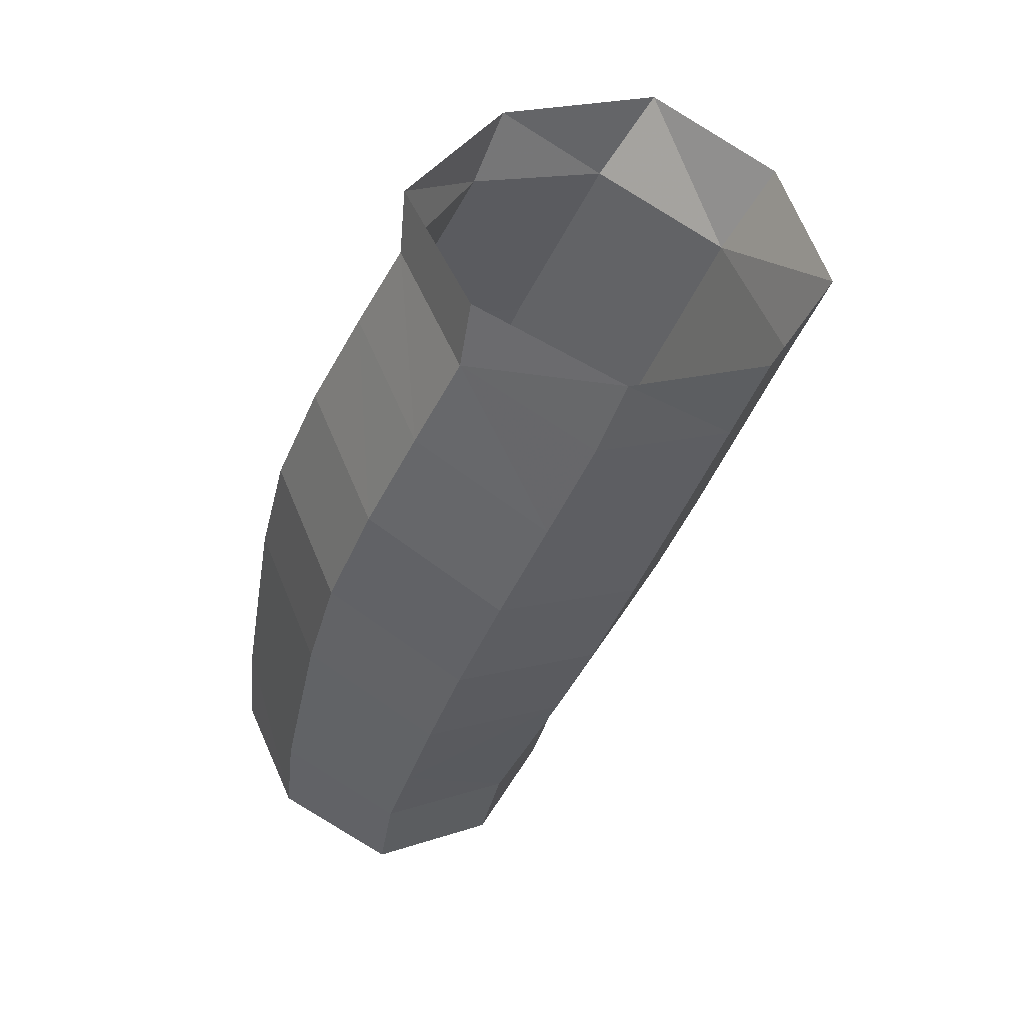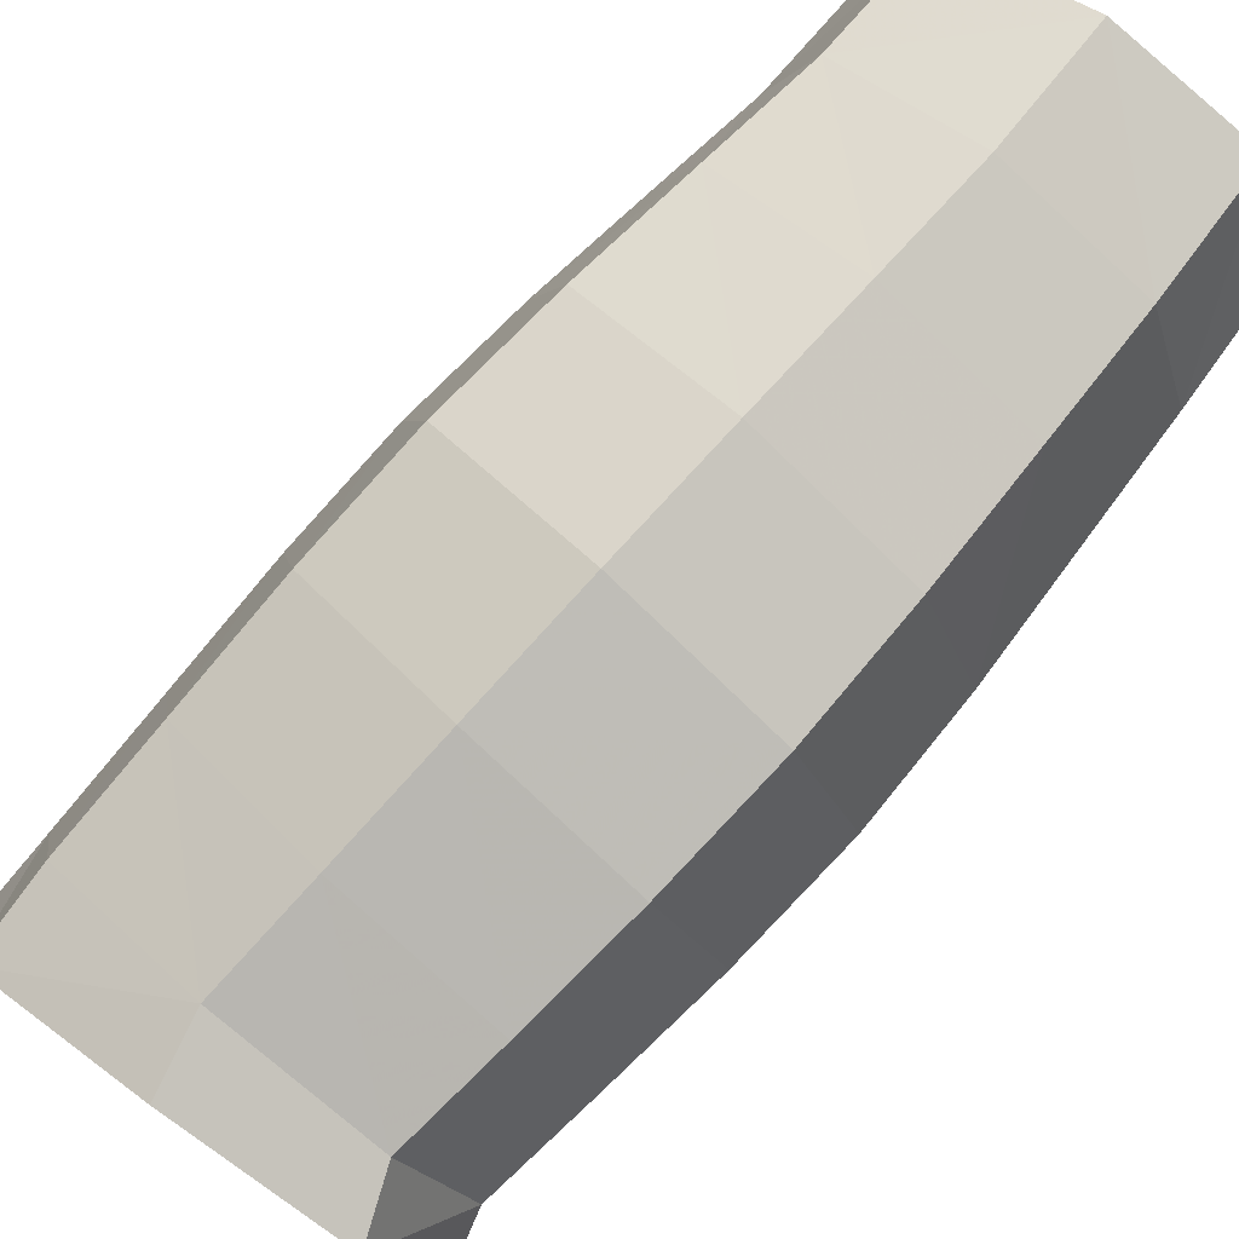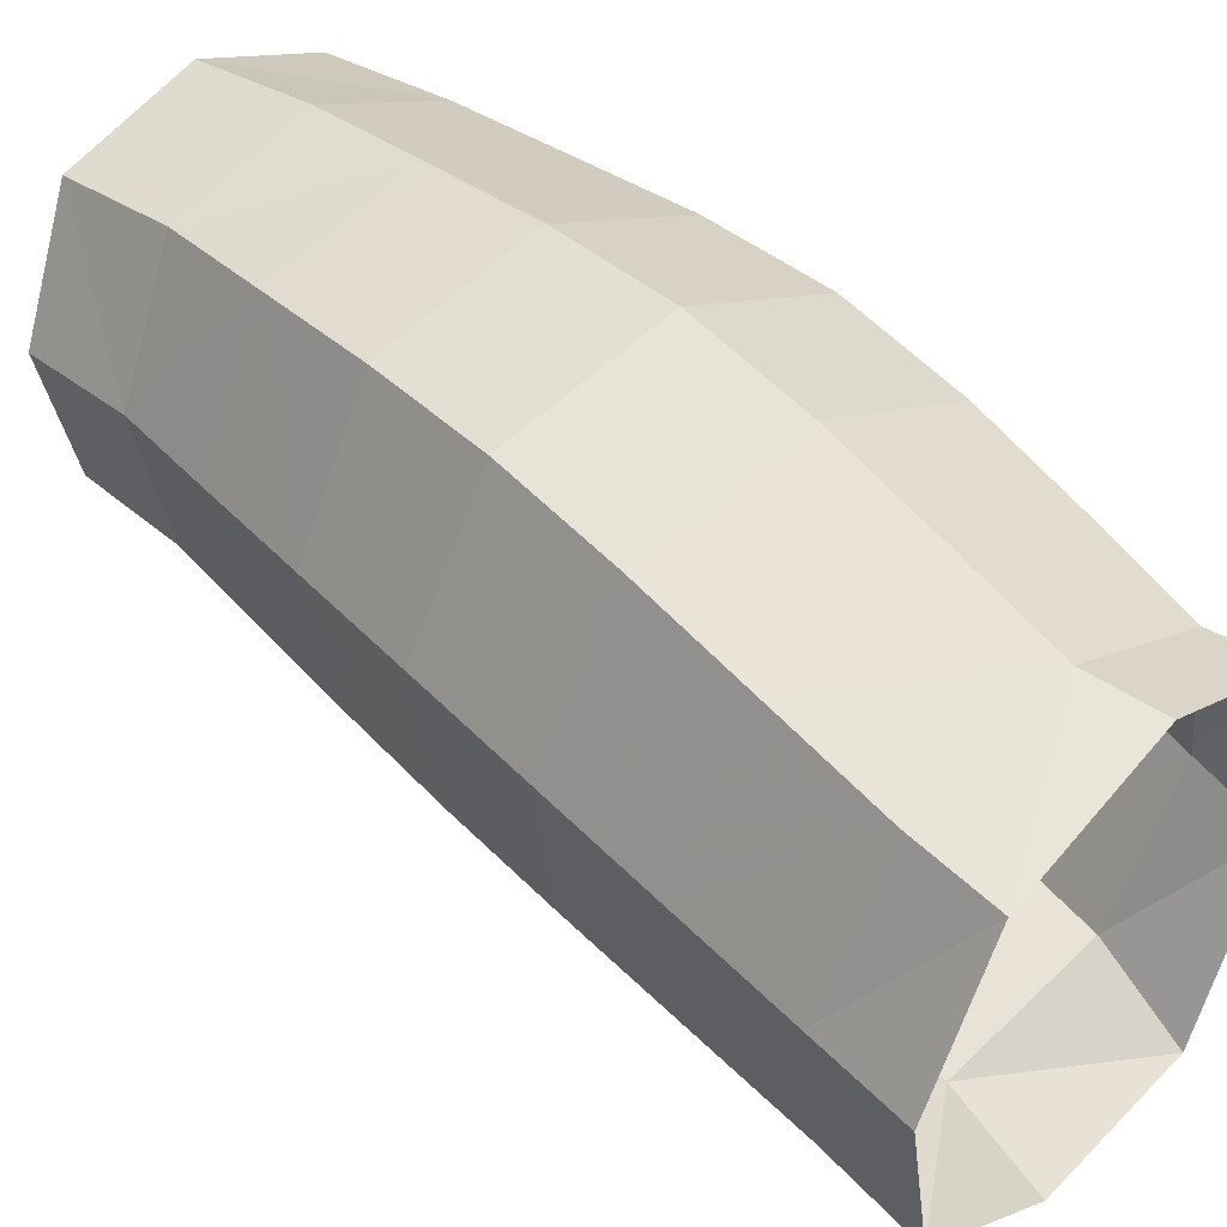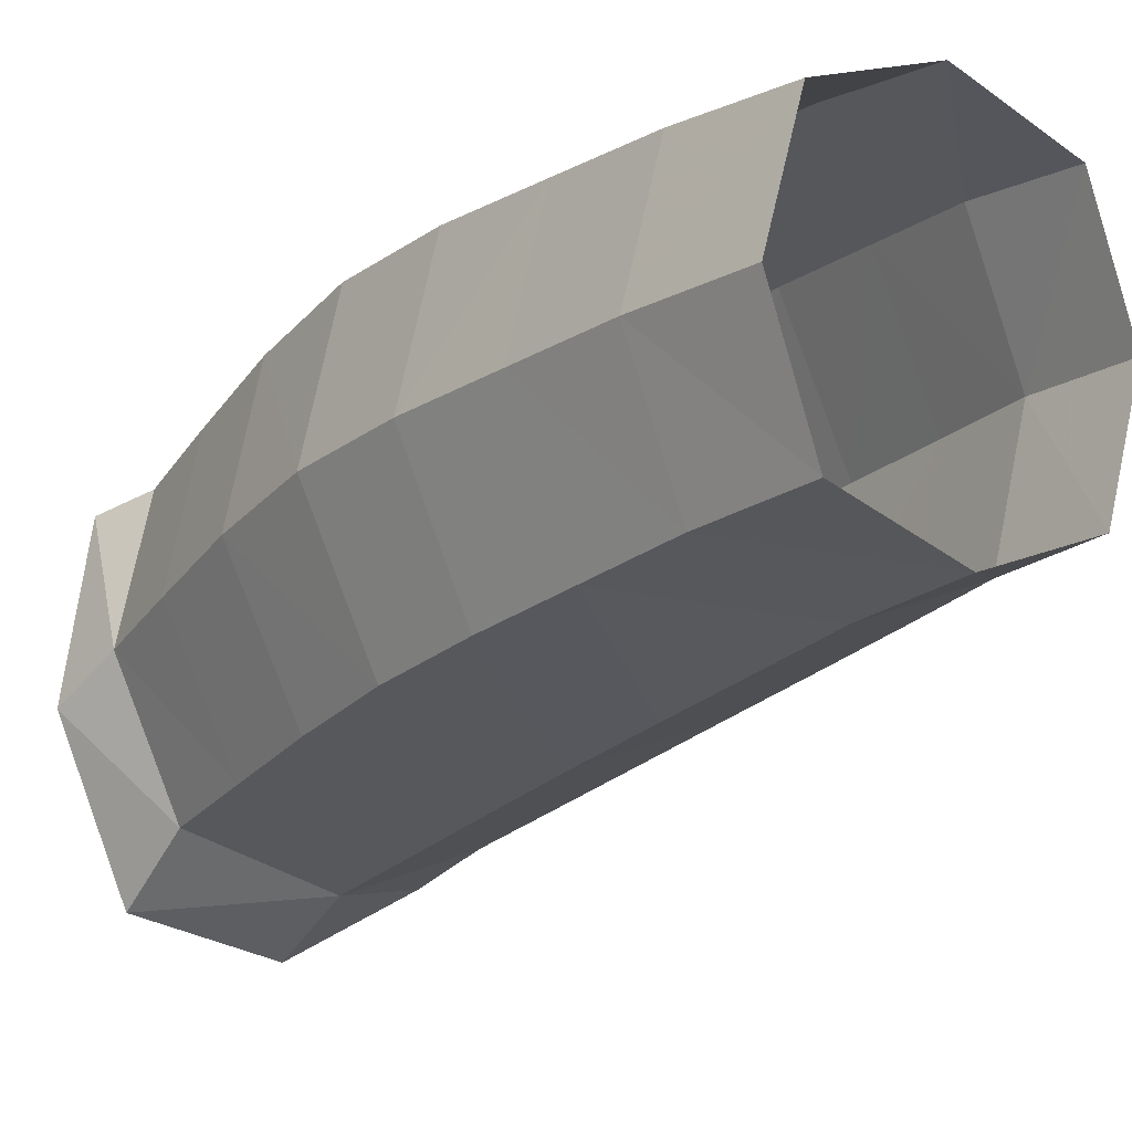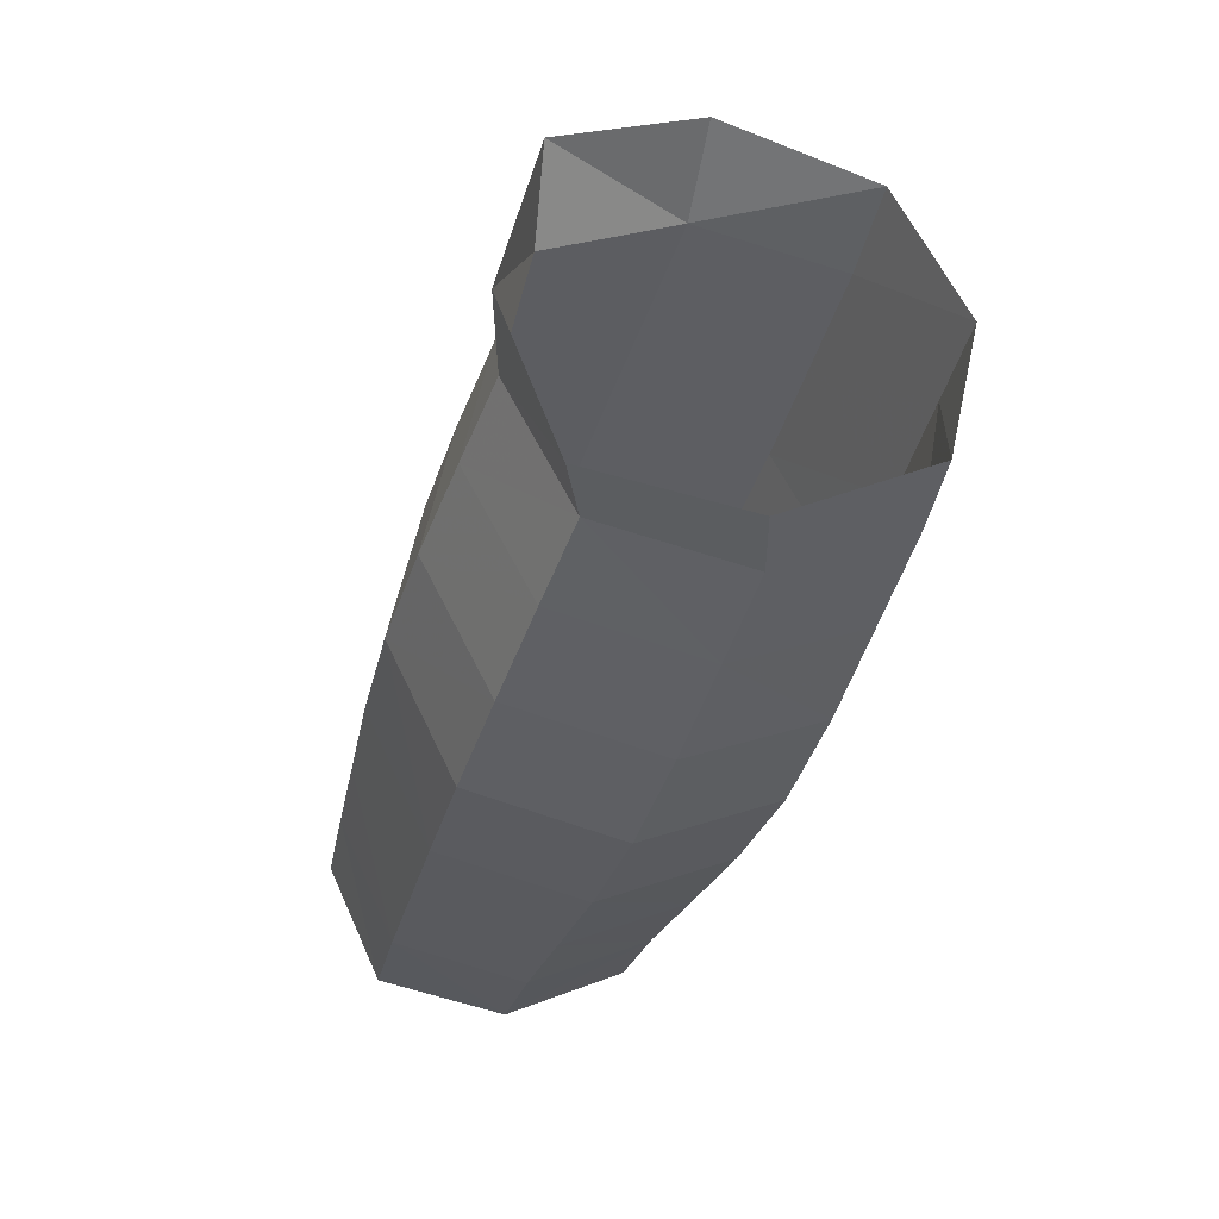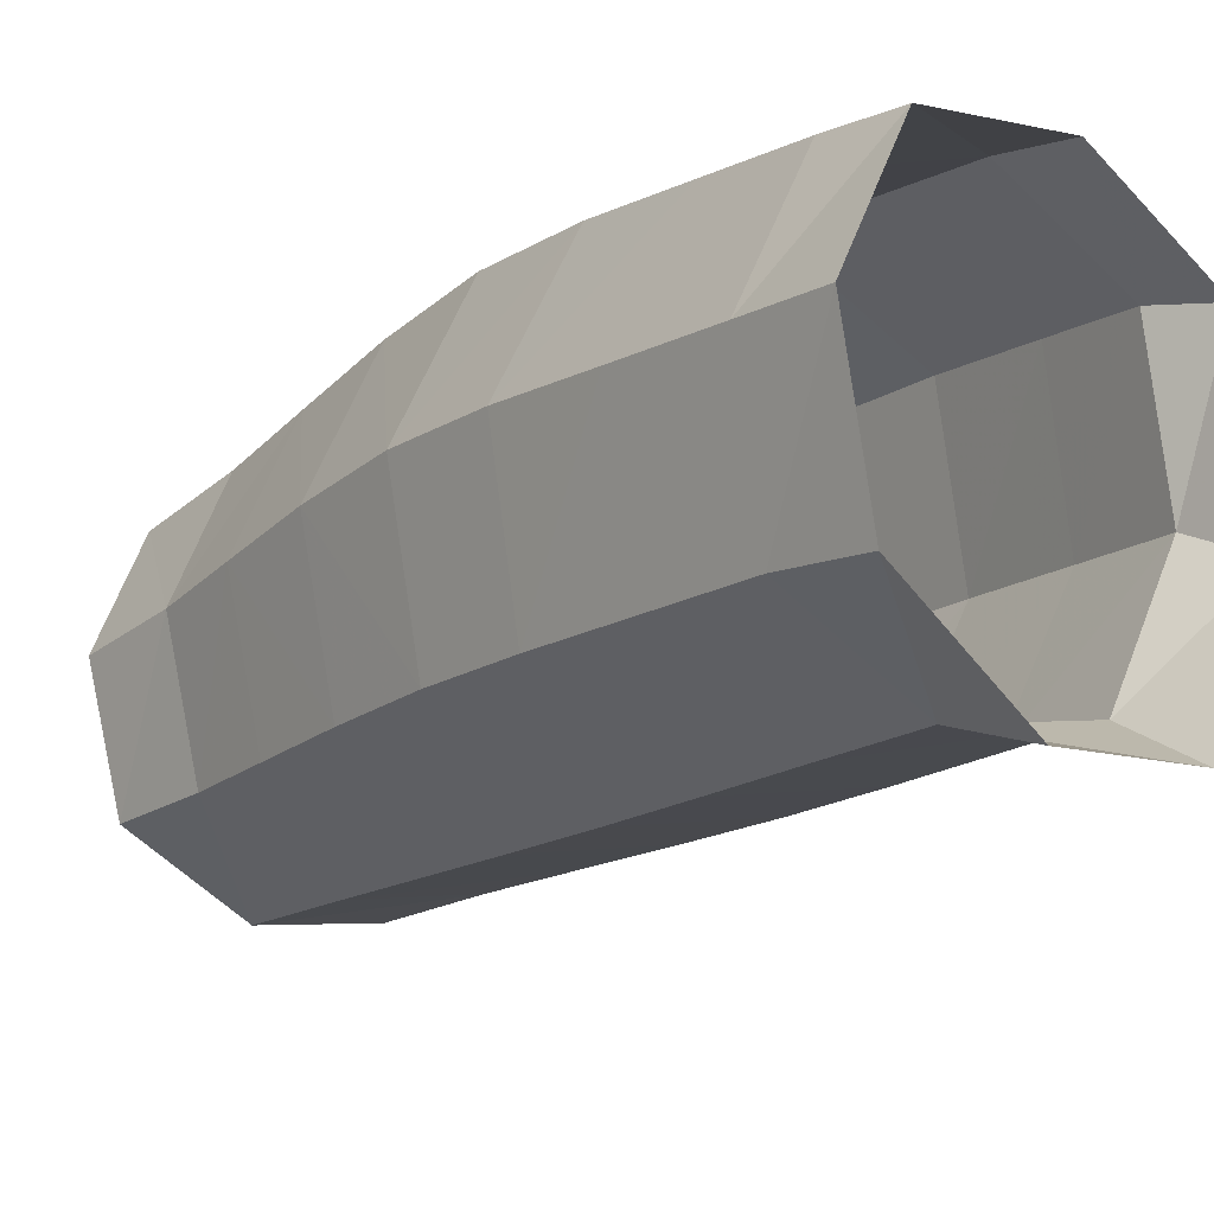
<metadata>
{"format":"obj","ext":"obj","renderer":"f3d","projection":"perspective","resolution":1024,"background":"white","views":[{"elev":44.2,"azim":-133.3,"up":"+Z"},{"elev":73.3,"azim":25.5,"up":"+Y"},{"elev":36.2,"azim":-60.0,"up":"+Y"},{"elev":-12.6,"azim":128.9,"up":"+Y"},{"elev":63.8,"azim":173.4,"up":"+Z"},{"elev":-27.6,"azim":-54.2,"up":"+Y"}]}
</metadata>
<code>
v -2.909 0.5008 -1.031
v -2.974 0.3125 -1.067
v -2.908 0.1148 -1.078
v -2.502 0.4992 -0.9576
v -2.703 0.5688 -0.9866
v -2.719 0.01859 -1.048
v -2.525 0.05997 -1.001
v -2.448 0.2749 -0.967
v -2.501 0.7147 -1.681
v -2.271 0.6441 -1.794
v -2.454 0.7122 -1.841
v -2.637 0.6539 -1.897
v -2.692 0.6536 -1.747
v -2.747 0.6424 -1.59
v -2.551 0.705 -1.518
v -2.308 0.6428 -1.63
v -2.755 0.4558 -1.789
v -2.699 0.4659 -1.929
v -2.69 0.2544 -1.792
v -2.74 0.232 -1.651
v -2.81 0.4392 -1.641
v -2.497 0.1825 -1.741
v -2.639 0.2746 -1.927
v -2.456 0.2066 -1.88
v -2.273 0.2649 -1.823
v -2.305 0.2436 -1.675
v -2.541 0.1578 -1.599
v -2.211 0.4529 -1.791
v -2.243 0.4414 -1.633
v -2.282 0.4237 -1.475
v -2.344 0.2204 -1.526
v -2.237 0.6451 -1.948
v -2.376 0.7 -2.149
v -2.411 0.7095 -1.988
v -2.587 0.6538 -2.033
v -2.647 0.4751 -2.056
v -2.549 0.6475 -2.182
v -2.61 0.4796 -2.196
v -2.555 0.3089 -2.189
v -2.591 0.2937 -2.05
v -2.384 0.2486 -2.158
v -2.417 0.2294 -2.01
v -2.241 0.2851 -1.965
v -2.181 0.4637 -1.943
v -2.211 0.301 -2.125
v -2.15 0.469 -2.111
v -2.204 0.6396 -2.118
v -2.603 0.6711 -1.358
v -2.351 0.6308 -1.466
v -2.797 0.6099 -1.433
v -2.655 0.627 -1.208
v -2.463 0.5565 -1.162
v -2.406 0.5978 -1.307
v -2.856 0.4101 -1.491
v -2.785 0.2063 -1.507
v -2.899 0.3748 -1.339
v -2.842 0.5677 -1.281
v -2.588 0.133 -1.457
v -2.394 0.1942 -1.381
v -2.45 0.1669 -1.24
v -2.637 0.1076 -1.312
v -2.829 0.1781 -1.359
v -2.335 0.394 -1.323
v -2.393 0.3599 -1.181
v -2.513 0.5197 -1.038
v -2.701 0.5868 -1.076
v -2.885 0.5275 -1.136
v -2.942 0.3392 -1.185
v -2.875 0.1483 -1.201
v -2.687 0.08123 -1.162
v -2.503 0.1405 -1.103
v -2.446 0.3288 -1.054
f 9 10 11
f 9 12 13
f 9 14 15
f 15 16 9
f 17 12 18
f 18 19 17
f 17 20 21
f 21 13 17
f 22 23 24
f 22 25 26
f 26 27 22
f 27 19 22
f 26 28 29
f 29 10 16
f 16 30 29
f 29 31 26
f 32 33 34
f 33 35 34
f 35 11 34
f 34 10 32
f 36 37 38
f 36 39 40
f 40 18 36
f 36 12 35
f 40 41 42
f 41 43 42
f 42 25 24
f 24 40 42
f 44 45 46
f 44 47 32
f 32 28 44
f 28 43 44
f 48 49 15
f 48 14 50
f 50 51 48
f 48 52 53
f 50 21 54
f 54 20 55
f 55 56 54
f 54 57 50
f 55 27 58
f 27 59 58
f 58 60 61
f 58 62 55
f 63 31 30
f 30 53 63
f 63 52 64
f 64 59 63
f 65 51 66
f 66 57 67
f 66 1 5
f 5 65 66
f 67 56 68
f 68 62 69
f 69 2 68
f 68 1 67
f 70 62 61
f 61 71 70
f 70 7 6
f 70 3 69
f 72 60 64
f 64 65 72
f 72 4 8
f 8 71 72
f 9 16 10
f 9 11 12
f 9 13 14
f 15 49 16
f 17 13 12
f 18 23 19
f 17 19 20
f 21 14 13
f 22 19 23
f 22 24 25
f 26 31 27
f 27 20 19
f 26 25 28
f 29 28 10
f 16 49 30
f 29 30 31
f 32 47 33
f 33 37 35
f 35 12 11
f 34 11 10
f 36 35 37
f 36 38 39
f 40 23 18
f 36 18 12
f 40 39 41
f 41 45 43
f 42 43 25
f 24 23 40
f 44 43 45
f 44 46 47
f 32 10 28
f 28 25 43
f 48 53 49
f 48 15 14
f 50 57 51
f 48 51 52
f 50 14 21
f 54 21 20
f 55 62 56
f 54 56 57
f 55 20 27
f 27 31 59
f 58 59 60
f 58 61 62
f 63 59 31
f 30 49 53
f 63 53 52
f 64 60 59
f 65 52 51
f 66 51 57
f 66 67 1
f 5 4 65
f 67 57 56
f 68 56 62
f 69 3 2
f 68 2 1
f 70 69 62
f 61 60 71
f 70 71 7
f 70 6 3
f 72 71 60
f 64 52 65
f 72 65 4
f 8 7 71

</code>
